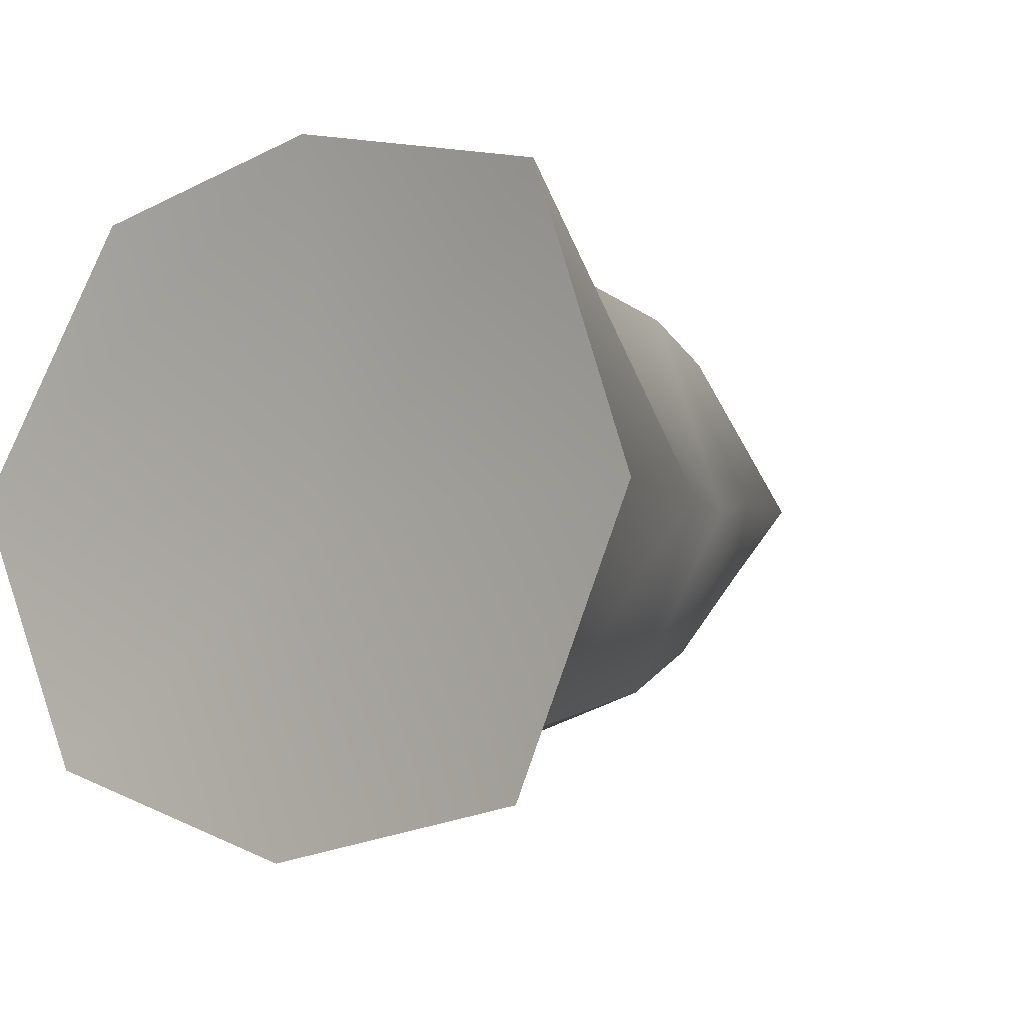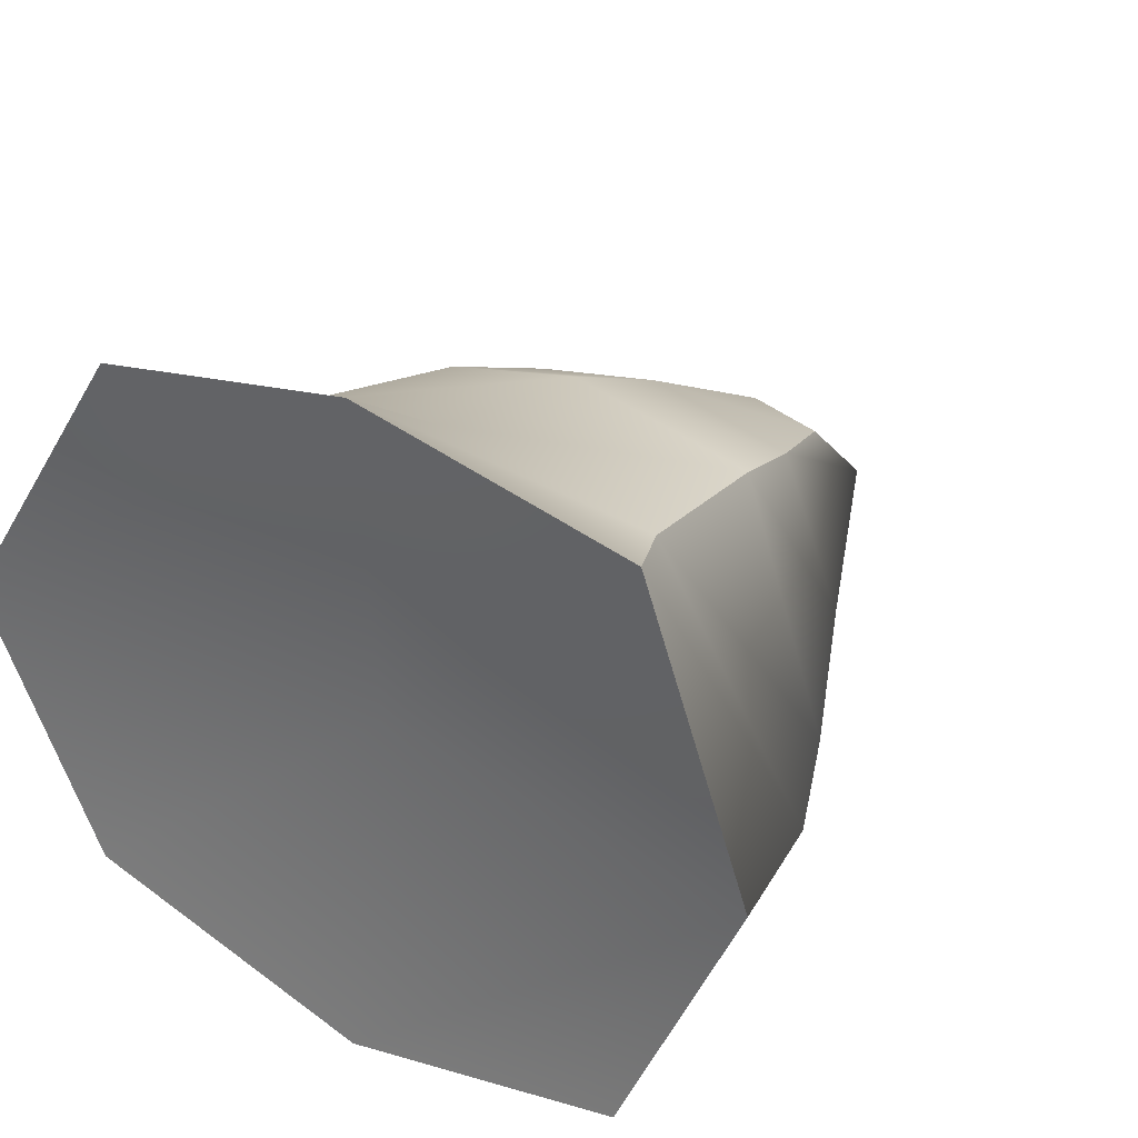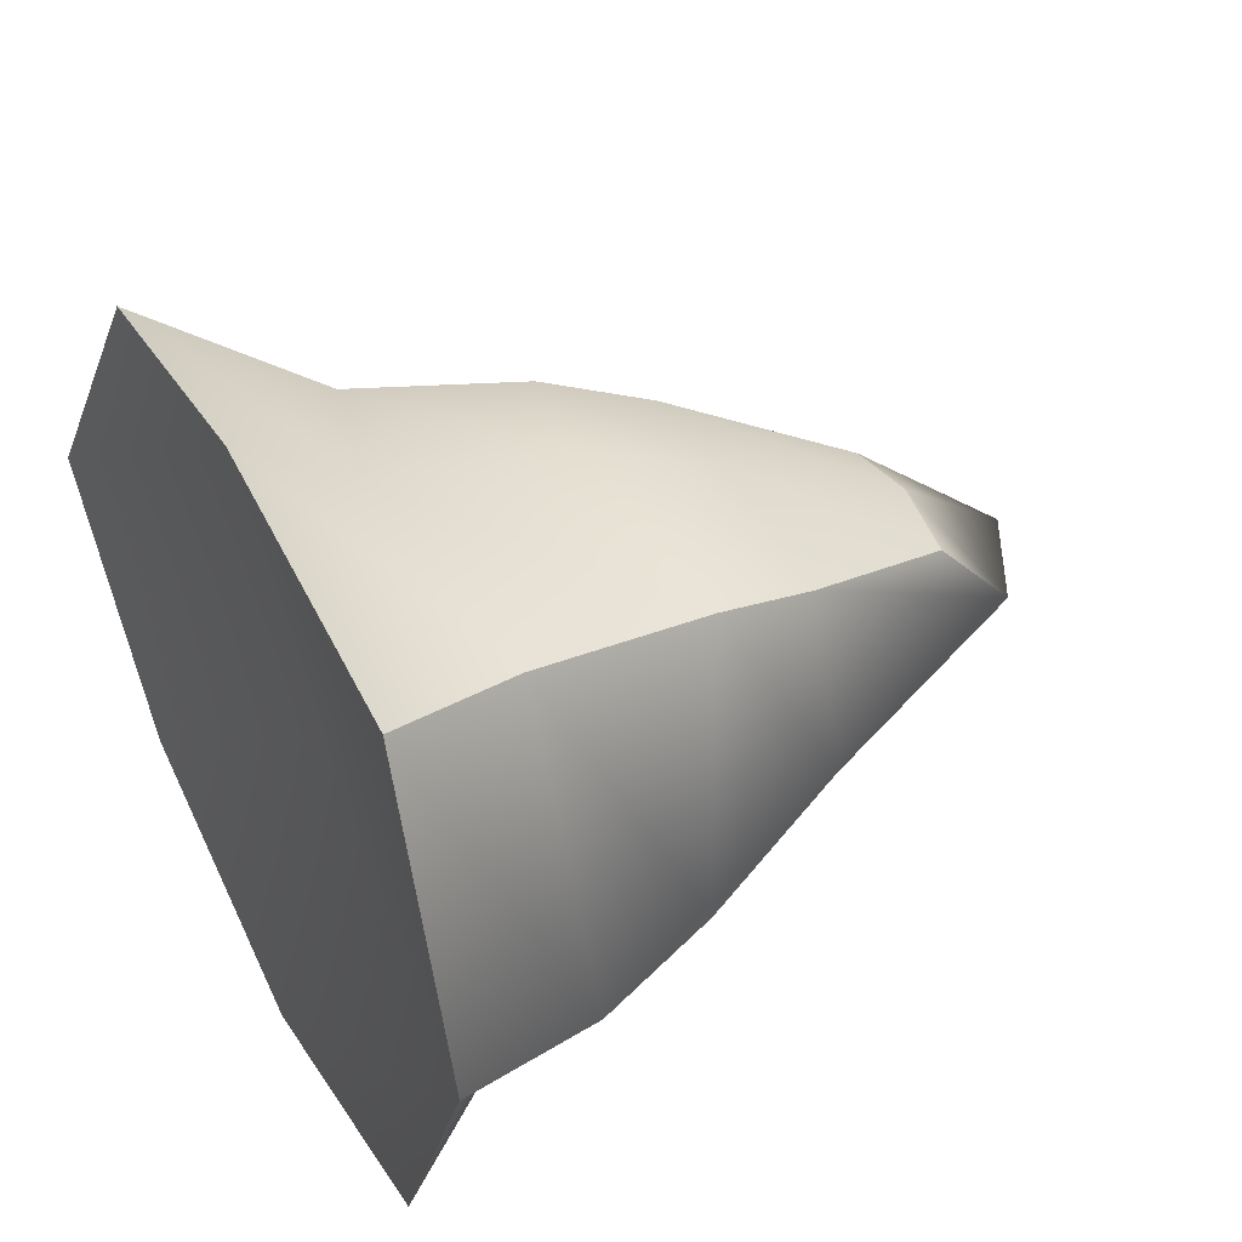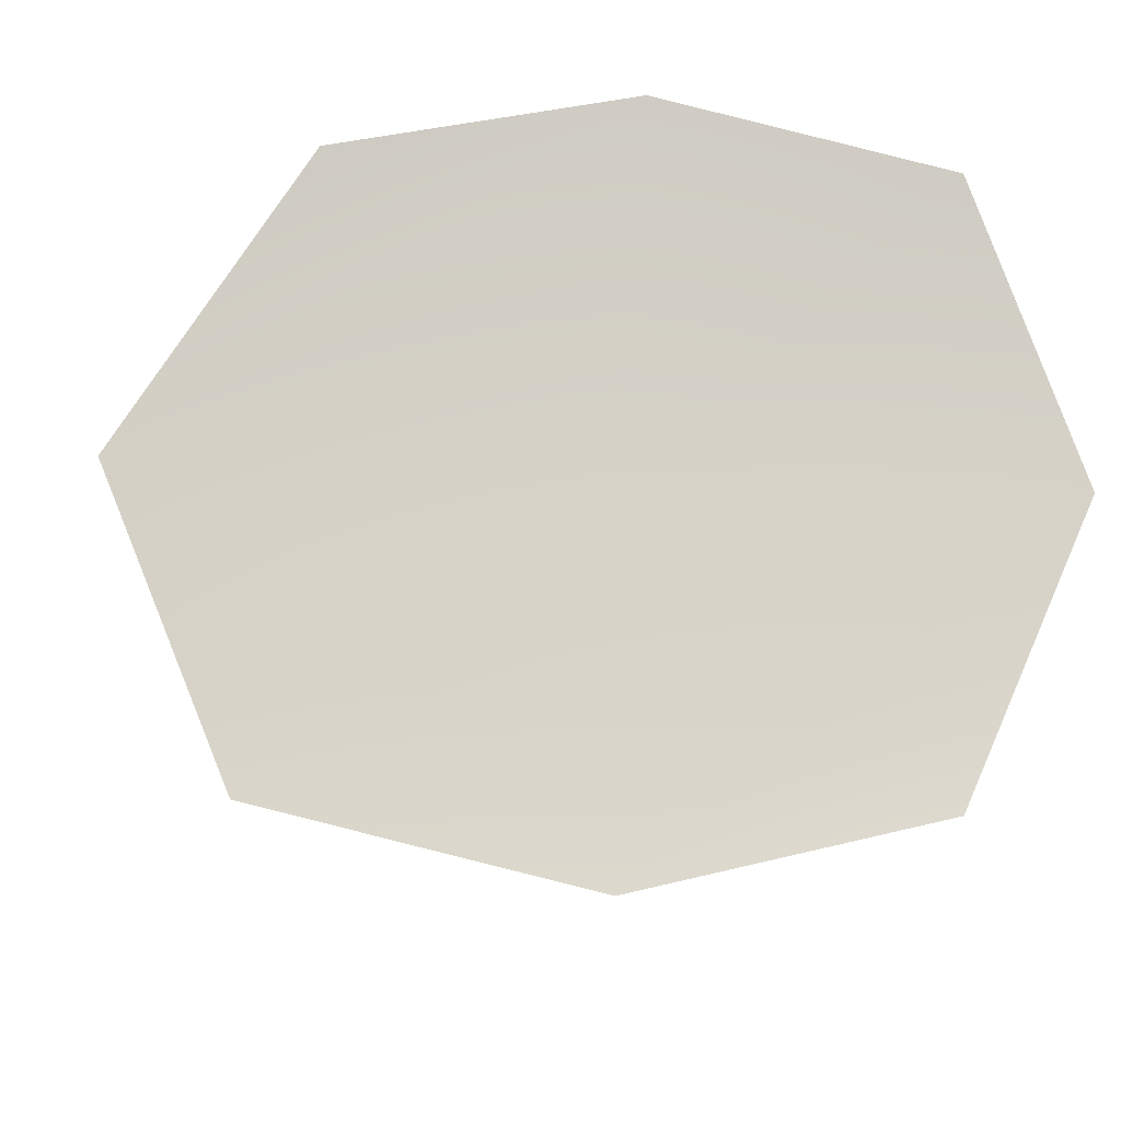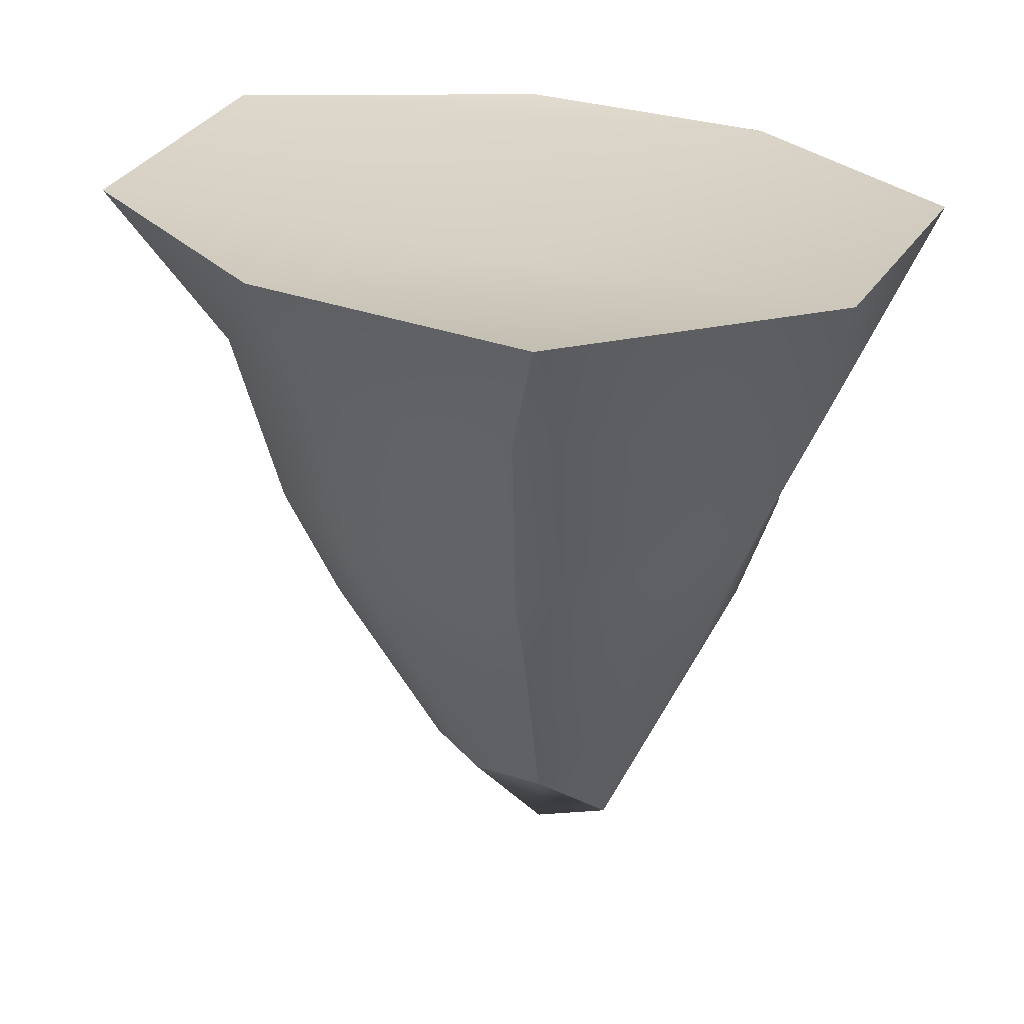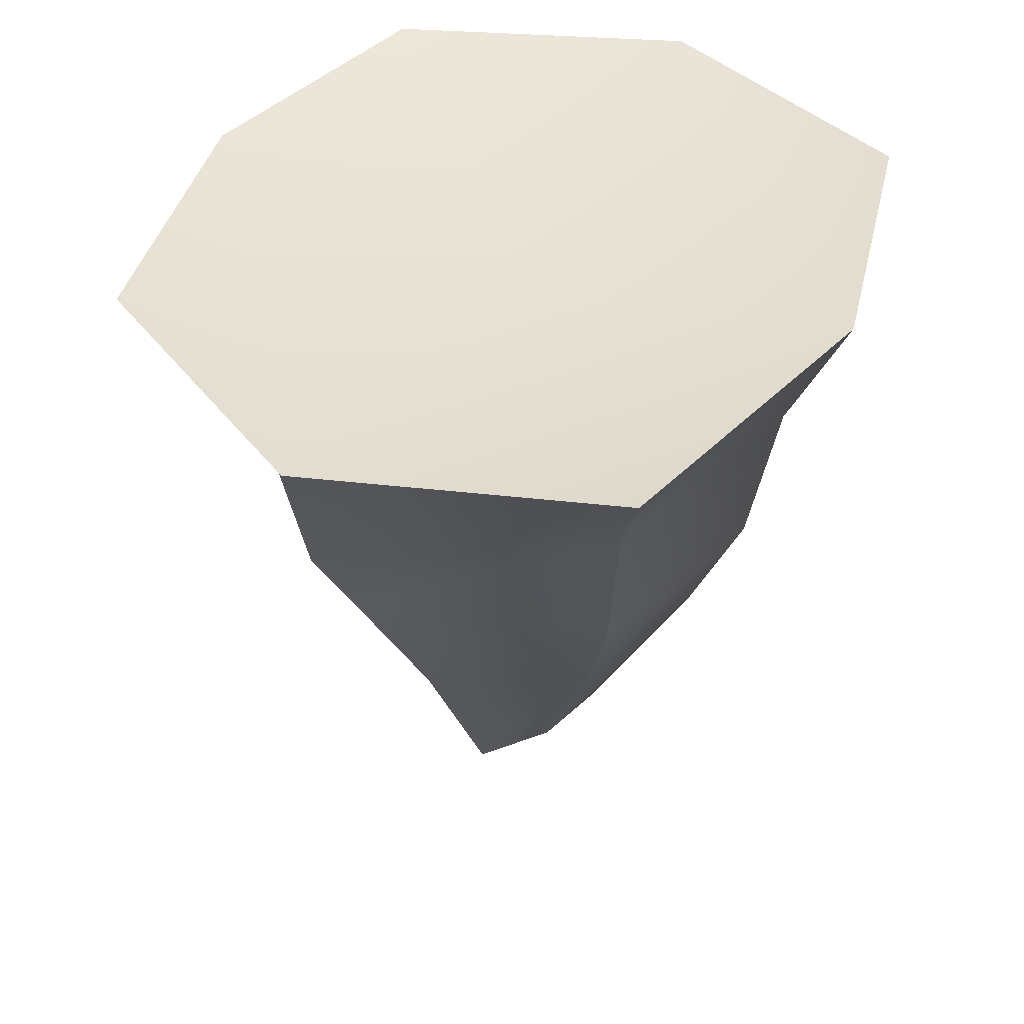
<metadata>
{"format":"obj","ext":"obj","renderer":"f3d","projection":"perspective","resolution":1024,"background":"white","views":[{"elev":-2.8,"azim":-139.6,"up":"+Z"},{"elev":31.7,"azim":-144.0,"up":"+Z"},{"elev":42.2,"azim":-116.4,"up":"+Z"},{"elev":-10.9,"azim":173.3,"up":"+Z"},{"elev":25.8,"azim":-135.3,"up":"+Y"},{"elev":40.7,"azim":116.1,"up":"+Y"}]}
</metadata>
<code>
g default
v 0.6545 2.8 -0.2674
v 0.9251 2.777 -0.2268
v 1.196 2.795 -0.2693
v 0.3243 3.782 0.1261
v 0.9157 3.919 0.3459
v 1.512 3.802 0.1528
v -0.07057 4.966 0.5014
v 0.9597 4.985 0.7133
v 1.99 4.967 0.5074
v -0.4636 4.969 -0.5395
v 1.069 4.761 -0.5964
v 2.635 5.045 -0.5224
v -0.007209 4.978 -1.564
v 1.072 4.987 -1.816
v 2.219 4.978 -1.539
v 0.3902 3.835 -1.237
v 1.017 3.926 -1.471
v 1.655 3.816 -1.208
v 0.7011 2.761 -0.794
v 0.9736 2.744 -0.855
v 1.258 2.766 -0.7944
v 0.6052 2.559 -0.5243
v 0.9564 2.38 -0.5271
v 1.318 2.571 -0.5301
v 2.294 4.235 -0.5521
v -0.1312 4.021 -0.6011
v 0.3029 4.489 -1.342
v -0.3509 4.482 -0.5785
v 0.2412 4.429 0.2321
v 0.9352 4.588 0.4558
v 1.63 4.414 0.2491
v 2.545 4.636 -0.5511
v 1.813 4.439 -1.313
v 1.045 4.517 -1.592
v 0.4738 3.433 -1.095
v 0.1669 3.437 -0.5333
v 0.4076 3.41 -0.000467
v 0.9077 3.465 0.1425
v 1.407 3.426 0.01934
v 1.772 3.409 -0.5385
v 1.518 3.418 -1.074
v 0.9893 3.465 -1.259
g rockislandthick
f 37 38 5 4
f 38 39 6 5
f 29 30 8 7
f 30 31 9 8
f 7 8 11 10
f 8 9 12 11
f 10 11 14 13
f 11 12 15 14
f 13 14 34 27
f 14 15 33 34
f 16 17 42 35
f 17 18 41 42
f 19 20 23 22
f 20 21 24 23
f 22 23 2 1
f 23 24 3 2
f 40 41 18 25
f 39 40 25 6
f 32 33 15 12
f 31 32 12 9
f 35 36 26 16
f 36 37 4 26
f 27 28 10 13
f 28 29 7 10
f 16 26 28 27
f 26 4 29 28
f 4 5 30 29
f 5 6 31 30
f 6 25 32 31
f 25 18 33 32
f 34 33 18 17
f 27 34 17 16
f 19 22 36 35
f 22 1 37 36
f 1 2 38 37
f 2 3 39 38
f 3 24 40 39
f 24 21 41 40
f 42 41 21 20
f 35 42 20 19

</code>
